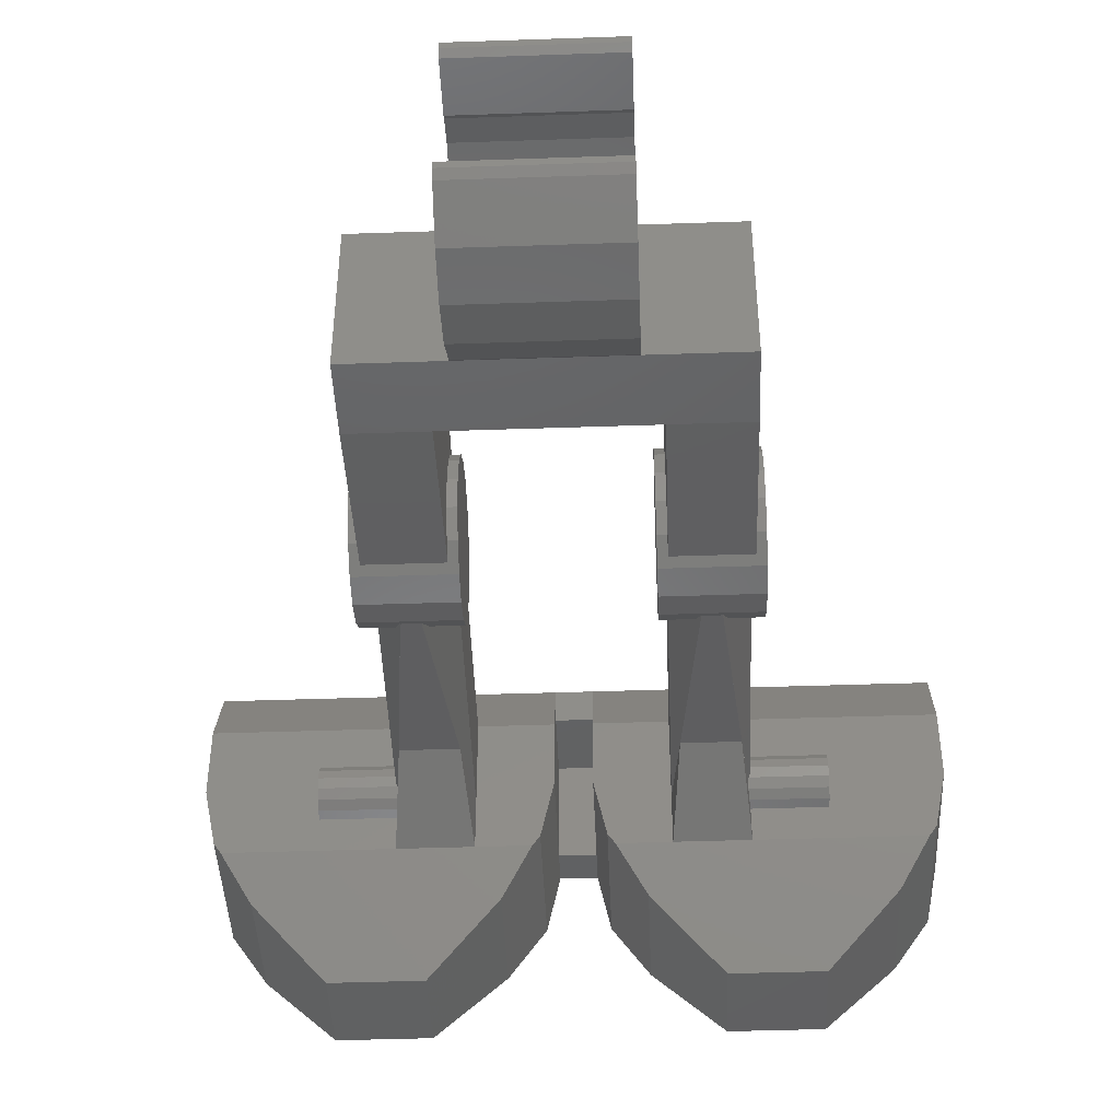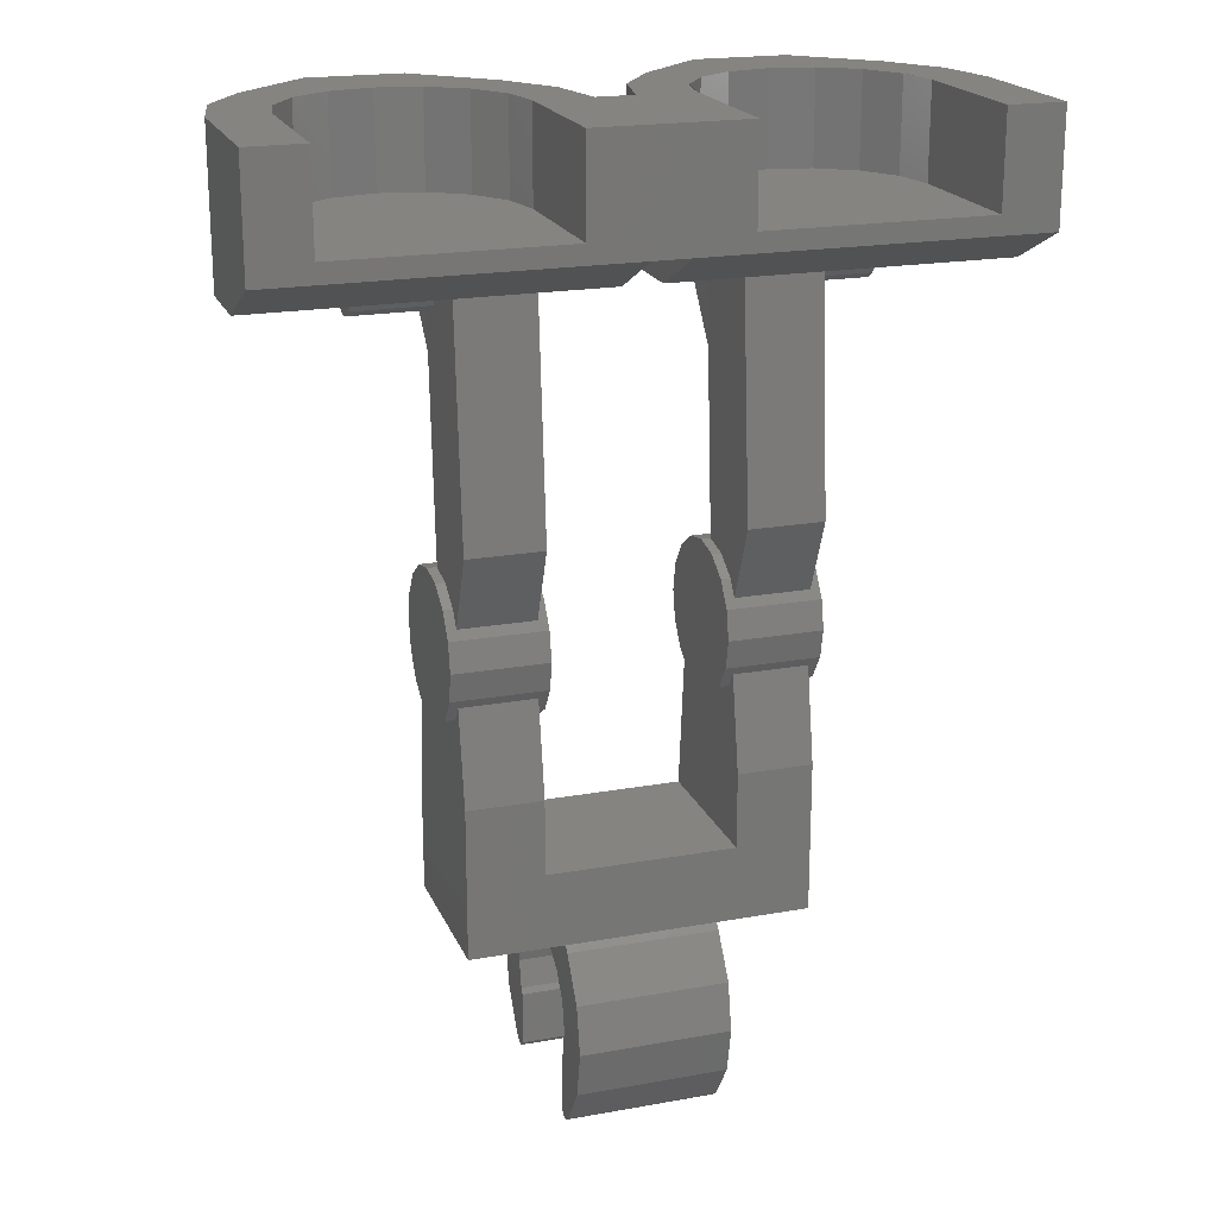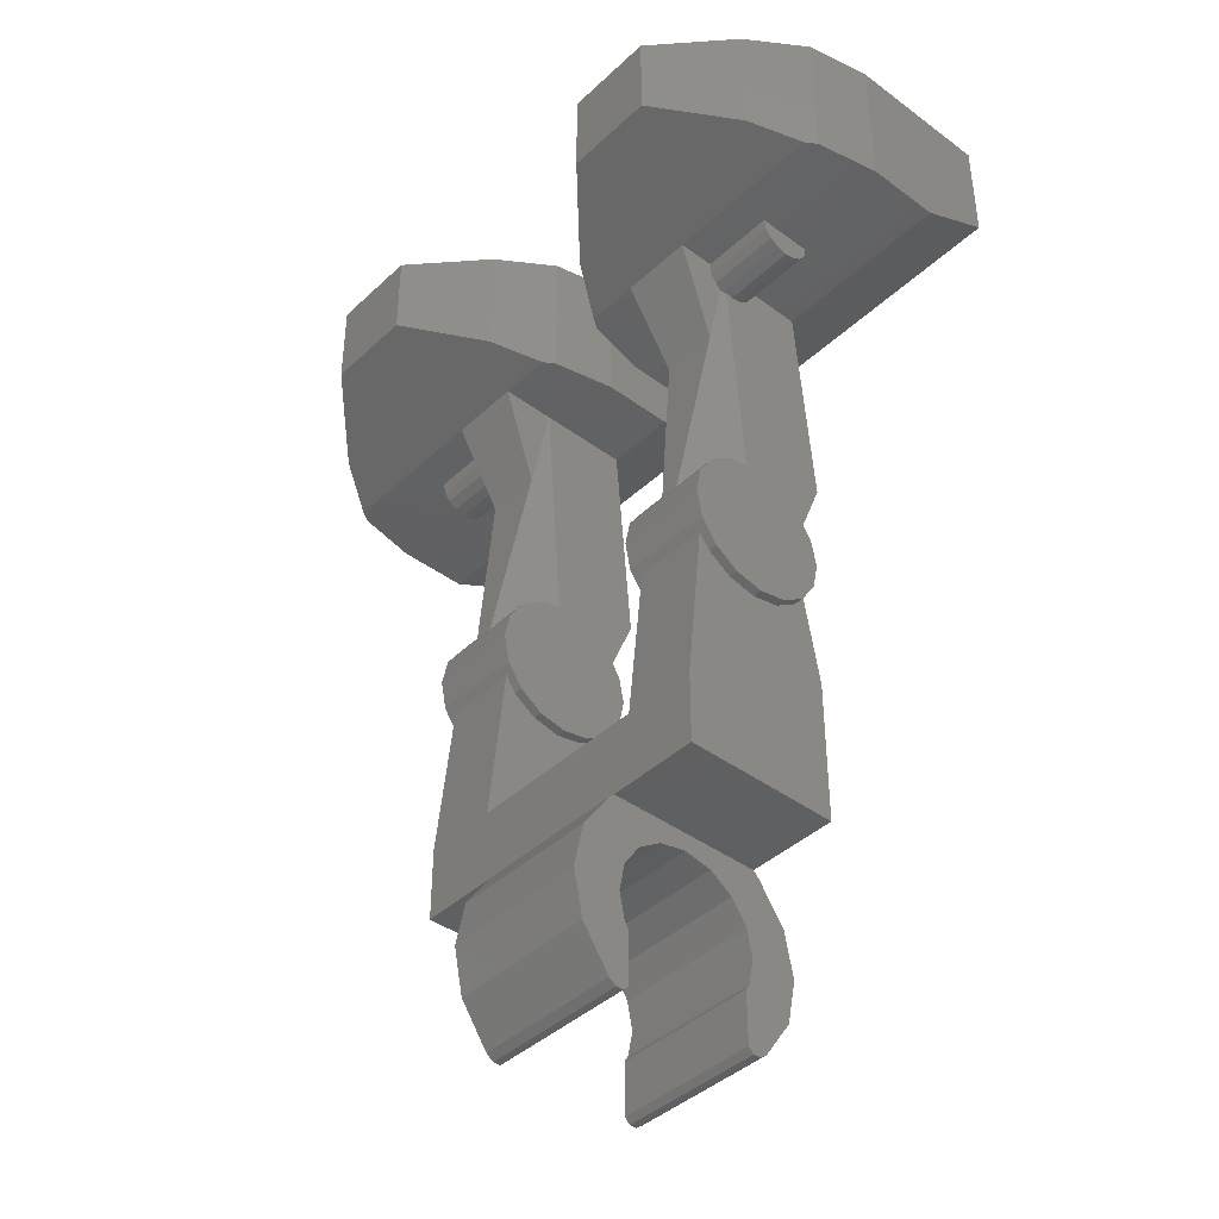
<metadata>
{"format":"stl","ext":"stl","renderer":"f3d","projection":"perspective","resolution":1024,"background":"white","views":[{"elev":-44.2,"azim":2.3,"up":"+Z"},{"elev":20.1,"azim":-18.3,"up":"+Y"},{"elev":-41.5,"azim":-131.8,"up":"+Y"}]}
</metadata>
<code>
# stl→obj: 350 verts, 568 faces
v 0.04 0.08 0.32
v 0.04 0.08 0.24
v 0.04 0 0.16
v 0.16 -1.407 0.1131
v 0.16 -1.32 0.172
v 0.16 -1.332 0.184
v 0.16 -1.62 0.244
v 0.16 -1.592 0.14
v 0.16 -1.58 0.148
v 0.16 -1.407 -0.1131
v 0.16 -1.332 -0.184
v 0.16 -1.32 -0.172
v 0.16 -1.62 -0.244
v 0.16 -1.58 -0.148
v 0.16 -1.592 -0.14
v 0.36 -0.88 0
v 0.36 -1.16 -0.172
v 0.36 -0.8 -0.136
v 0.36 0 -0.04
v 0.36 -0.56 0
v 0.3 -0.64 -0.136
v 0.2 0 -0.04
v 0.26 -0.64 -0.136
v 0.2 -0.56 0
v 0.36 -0.48 0.2
v 0.36 -0.64 0.136
v 0.2 -0.48 0.2
v 0.2 -0.64 0.136
v 0.36 0 -0.16
v 0.3412 -0.2003 -0.07004
v 0.2 0 -0.16
v 0.2188 -0.2003 -0.07004
v -0.04 0 0.16
v -0.04 0.08 0.24
v -0.04 0.08 0.32
v -0.16 -1.332 0.184
v -0.16 -1.32 0.172
v -0.16 -1.407 0.1131
v -0.16 -1.58 0.148
v -0.16 -1.592 0.14
v -0.16 -1.62 0.244
v -0.16 -1.32 -0.172
v -0.16 -1.332 -0.184
v -0.16 -1.407 -0.1131
v -0.16 -1.592 -0.14
v -0.16 -1.58 -0.148
v -0.16 -1.62 -0.244
v -0.36 -0.8 -0.136
v -0.36 -1.16 -0.172
v -0.36 -0.88 0
v -0.3 -0.64 -0.136
v -0.36 -0.56 0
v -0.36 0 -0.04
v -0.2 -0.56 0
v -0.26 -0.64 -0.136
v -0.2 0 -0.04
v -0.36 -0.64 0.136
v -0.36 -0.48 0.2
v -0.2 -0.64 0.136
v -0.2 -0.48 0.2
v -0.3412 -0.2003 -0.07004
v -0.36 0 -0.16
v -0.2188 -0.2003 -0.07004
v -0.2 0 -0.16
v 0.64 0.12 0
v 0.6217 0.12 -0.09184
v 0.4 0.12 0
v 0.5697 0.12 -0.1697
v 0.4918 0.12 -0.2217
v 0.4 0.12 -0.24
v 0.3082 0.12 -0.2217
v 0.2303 0.12 -0.1697
v 0.1783 0.12 -0.09184
v 0.16 0.12 0
v 0.18 -0.72 -0.16
v 0.18 -0.7812 -0.1478
v 0.18 -0.72 0
v 0.18 -0.8331 -0.1131
v 0.18 -0.8678 -0.06123
v 0.18 -0.88 -0
v 0.18 -0.8678 0.06123
v 0.18 -0.8331 0.1131
v 0.18 -0.7812 0.1478
v 0.18 -0.72 0.16
v 0.18 -0.6588 0.1478
v 0.18 -0.6069 0.1131
v 0.18 -0.5722 0.06123
v 0.18 -0.56 0
v 0.18 -0.5722 -0.06123
v 0.18 -0.6069 -0.1131
v 0.18 -0.6588 -0.1478
v 0.38 -0.72 0.16
v 0.38 -0.7812 0.1478
v 0.38 -0.72 0
v 0.38 -0.8331 0.1131
v 0.38 -0.8678 0.06123
v 0.38 -0.88 0
v 0.38 -0.8678 -0.06123
v 0.38 -0.8331 -0.1131
v 0.38 -0.7812 -0.1478
v 0.38 -0.72 -0.16
v 0.38 -0.6588 -0.1478
v 0.38 -0.6069 -0.1131
v 0.38 -0.5722 -0.06123
v 0.38 -0.56 -0
v 0.38 -0.5722 0.06123
v 0.38 -0.6069 0.1131
v 0.38 -0.6588 0.1478
v 0.52 0 -0.02
v 0.52 0 0.04
v 0.52 -0.02296 0.03543
v 0.52 -0.04243 0.02243
v 0.52 -0.05543 0.002961
v 0.52 -0.06 -0.02
v 0.52 -0.05543 -0.04296
v 0.52 -0.04243 -0.06243
v 0.52 -0.02296 -0.07543
v 0.52 0 -0.08
v -0.4 0.12 0
v -0.16 0.12 0
v -0.1783 0.12 -0.09184
v -0.2303 0.12 -0.1697
v -0.3082 0.12 -0.2217
v -0.4 0.12 -0.24
v -0.4918 0.12 -0.2217
v -0.5697 0.12 -0.1697
v -0.6217 0.12 -0.09184
v -0.64 0.12 0
v -0.18 -0.72 0
v -0.18 -0.72 -0.16
v -0.18 -0.6588 -0.1478
v -0.18 -0.6069 -0.1131
v -0.18 -0.5722 -0.06123
v -0.18 -0.56 0
v -0.18 -0.5722 0.06123
v -0.18 -0.6069 0.1131
v -0.18 -0.6588 0.1478
v -0.18 -0.72 0.16
v -0.18 -0.7812 0.1478
v -0.18 -0.8331 0.1131
v -0.18 -0.8678 0.06123
v -0.18 -0.88 -0
v -0.18 -0.8678 -0.06123
v -0.18 -0.8331 -0.1131
v -0.18 -0.7812 -0.1478
v -0.38 -0.72 0
v -0.38 -0.72 0.16
v -0.38 -0.6588 0.1478
v -0.38 -0.6069 0.1131
v -0.38 -0.5722 0.06123
v -0.38 -0.56 -0
v -0.38 -0.5722 -0.06123
v -0.38 -0.6069 -0.1131
v -0.38 -0.6588 -0.1478
v -0.38 -0.72 -0.16
v -0.38 -0.7812 -0.1478
v -0.38 -0.8331 -0.1131
v -0.38 -0.8678 -0.06123
v -0.38 -0.88 0
v -0.38 -0.8678 0.06123
v -0.38 -0.8331 0.1131
v -0.38 -0.7812 0.1478
v -0.52 0 -0.08
v -0.52 -0.02296 -0.07543
v -0.52 0 -0.02
v -0.52 -0.04243 -0.06243
v -0.52 -0.05543 -0.04296
v -0.52 -0.06 -0.02
v -0.52 -0.05543 0.002961
v -0.52 -0.04243 0.02243
v -0.52 -0.02296 0.03543
v -0.52 0 0.04
v -0.76 0.08 0.32
v 0.76 0.08 0.32
v 0.64 0.12 0.32
v -0.64 0.12 0.32
v 0.16 -1.52 0.16
v -0.16 -1.52 0.16
v 0.16 -1.52 -0.16
v -0.16 -1.52 -0.16
v 0.16 -1.72 0.152
v -0.16 -1.72 0.152
v -0.16 -1.708 0.14
v 0.16 -1.708 0.14
v 0.16 -1.72 -0.152
v 0.16 -1.708 -0.14
v -0.16 -1.708 -0.14
v -0.16 -1.72 -0.152
v -0.16 -1.72 -0.168
v 0.16 -1.72 -0.168
v 0.16 -1.72 0.168
v -0.16 -1.72 0.168
v 0.16 -1.708 0.184
v -0.16 -1.708 0.184
v 0.16 -1.708 -0.184
v -0.16 -1.708 -0.184
v 0.16 -1.52 0.264
v -0.16 -1.52 0.264
v 0.16 -1.52 -0.264
v -0.16 -1.52 -0.264
v -0.16 -1.42 -0.244
v 0.16 -1.42 -0.244
v 0.16 -1.42 0.244
v -0.16 -1.42 0.244
v -0.2 -1.16 0.172
v -0.36 -1.32 0.172
v 0.36 -1.32 0.172
v 0.2 -1.16 0.172
v 0.76 0.32 0.32
v 0.76 0 0.16
v 0.76 0.32 0.16
v 0.76 0.32 0
v 0.76 0 0
v 0.04 0.24 0.16
v 0.04 0.24 0.24
v 0.04 0.24 0
v 0.04 0 0
v 0.64 0.32 0.32
v 0.068 0 -0.136
v 0.732 0 -0.136
v 0.716 0 -0.16
v 0.084 0 -0.16
v 0.148 0.048 -0.256
v 0.652 0.048 -0.256
v 0.3 0.12 -0.4
v 0.5 0.12 -0.4
v 0.04 0.32 0
v 0.068 0.32 -0.136
v 0.084 0.32 -0.16
v 0.148 0.32 -0.256
v 0.3 0.32 -0.4
v 0.652 0.32 -0.256
v 0.5 0.32 -0.4
v 0.716 0.32 -0.16
v 0.732 0.32 -0.136
v 0.16 0.32 0
v 0.176 0.32 -0.088
v 0.2303 0.32 -0.1697
v 0.3082 0.32 -0.2217
v 0.4 0.32 -0.24
v 0.4 0.32 -0.4
v 0.624 0.32 -0.088
v 0.64 0.32 0
v 0.568 0.32 -0.172
v 0.4918 0.32 -0.2217
v 0.2 -0.8 -0.136
v 0.2 -1.16 -0.172
v 0.2 -0.8 0
v 0.2 -0.8 0.136
v 0.2 -1 0.172
v 0.16 -1.36 0
v 0.16 -1.32 0
v 0.16 -1.32 0.06
v 0.16 -1.372 0.06123
v 0.16 -1.459 0.1478
v 0.16 -1.372 -0.06123
v 0.16 -1.32 -0.06
v 0.16 -1.459 -0.1478
v 0.36 -1 0.172
v 0.36 -1.32 -0.172
v 0.36 -0.8 0.136
v 0.36 0 0.16
v 0.2 0 0.16
v -0.76 0.32 0.16
v -0.76 0 0.16
v -0.76 0.32 0.32
v -0.76 0 0
v -0.76 0.32 0
v -0.04 0.24 0.24
v -0.04 0.24 0.16
v -0.04 0 0
v -0.04 0.24 0
v -0.64 0.32 0.32
v -0.732 0 -0.136
v -0.068 0 -0.136
v -0.084 0 -0.16
v -0.716 0 -0.16
v -0.652 0.048 -0.256
v -0.148 0.048 -0.256
v -0.5 0.12 -0.4
v -0.3 0.12 -0.4
v -0.068 0.32 -0.136
v -0.04 0.32 0
v -0.084 0.32 -0.16
v -0.148 0.32 -0.256
v -0.3 0.32 -0.4
v -0.5 0.32 -0.4
v -0.652 0.32 -0.256
v -0.716 0.32 -0.16
v -0.732 0.32 -0.136
v -0.176 0.32 -0.088
v -0.16 0.32 0
v -0.2303 0.32 -0.1697
v -0.3082 0.32 -0.2217
v -0.4 0.32 -0.4
v -0.4 0.32 -0.24
v -0.64 0.32 0
v -0.624 0.32 -0.088
v -0.568 0.32 -0.172
v -0.4918 0.32 -0.2217
v -0.2 -0.8 0
v -0.2 -1.16 -0.172
v -0.2 -0.8 -0.136
v -0.2 -1 0.172
v -0.2 -0.8 0.136
v -0.16 -1.372 0.06123
v -0.16 -1.32 0.06
v -0.16 -1.32 0
v -0.16 -1.36 0
v -0.16 -1.459 0.1478
v -0.16 -1.32 -0.06
v -0.16 -1.372 -0.06123
v -0.16 -1.459 -0.1478
v -0.36 -1 0.172
v -0.36 -1.32 -0.172
v -0.36 -0.8 0.136
v -0.36 0 0.16
v -0.2 0 0.16
v 0.16 0.32 0.32
v -0.16 0.32 0.32
v -0.16 0.12 0.32
v 0.16 0.12 0.32
v 0.6217 0.32 -0.09184
v 0.5697 0.32 -0.1697
v 0.1783 0.32 -0.09184
v 0.38 -0.88 -0
v 0.38 -0.56 0
v 0.352 0 0.04
v 0.352 -0.02296 0.03543
v 0.352 -0.04243 0.02243
v 0.352 -0.05543 0.002961
v 0.352 -0.06 -0.02
v 0.352 -0.05543 -0.04296
v 0.352 -0.04243 -0.06243
v 0.352 -0.02296 -0.07543
v 0.352 0 -0.08
v -0.1783 0.32 -0.09184
v -0.5697 0.32 -0.1697
v -0.6217 0.32 -0.09184
v -0.38 -0.56 0
v -0.38 -0.88 -0
v -0.352 0 -0.08
v -0.352 -0.02296 -0.07543
v -0.352 -0.04243 -0.06243
v -0.352 -0.05543 -0.04296
v -0.352 -0.06 -0.02
v -0.352 -0.05543 0.002961
v -0.352 -0.04243 0.02243
v -0.352 -0.02296 0.03543
v -0.352 0 0.04
f 1 2 3
f 4 5 6
f 7 8 9
f 10 11 12
f 13 14 15
f 16 17 18
f 19 20 21
f 22 23 24
f 25 26 20
f 27 24 28
f 29 19 30
f 31 32 22
f 33 34 35
f 36 37 38
f 39 40 41
f 42 43 44
f 45 46 47
f 48 49 50
f 51 52 53
f 54 55 56
f 52 57 58
f 59 54 60
f 61 53 62
f 56 63 64
f 65 66 67
f 66 68 67
f 68 69 67
f 69 70 67
f 70 71 67
f 71 72 67
f 72 73 67
f 73 74 67
f 75 76 77
f 76 78 77
f 78 79 77
f 79 80 77
f 80 81 77
f 81 82 77
f 82 83 77
f 83 84 77
f 84 85 77
f 85 86 77
f 86 87 77
f 87 88 77
f 88 89 77
f 89 90 77
f 90 91 77
f 91 75 77
f 92 93 94
f 93 95 94
f 95 96 94
f 96 97 94
f 97 98 94
f 98 99 94
f 99 100 94
f 100 101 94
f 101 102 94
f 102 103 94
f 103 104 94
f 104 105 94
f 105 106 94
f 106 107 94
f 107 108 94
f 108 92 94
f 109 110 111
f 109 111 112
f 109 112 113
f 109 113 114
f 109 114 115
f 109 115 116
f 109 116 117
f 109 117 118
f 119 120 121
f 119 121 122
f 119 122 123
f 119 123 124
f 119 124 125
f 119 125 126
f 119 126 127
f 119 127 128
f 129 130 131
f 129 131 132
f 129 132 133
f 129 133 134
f 129 134 135
f 129 135 136
f 129 136 137
f 129 137 138
f 129 138 139
f 129 139 140
f 129 140 141
f 129 141 142
f 129 142 143
f 129 143 144
f 129 144 145
f 129 145 130
f 146 147 148
f 146 148 149
f 146 149 150
f 146 150 151
f 146 151 152
f 146 152 153
f 146 153 154
f 146 154 155
f 146 155 156
f 146 156 157
f 146 157 158
f 146 158 159
f 146 159 160
f 146 160 161
f 146 161 162
f 146 162 147
f 163 164 165
f 164 166 165
f 166 167 165
f 167 168 165
f 168 169 165
f 169 170 165
f 170 171 165
f 171 172 165
f 173 174 175
f 173 175 176
f 177 9 39
f 177 39 178
f 179 180 46
f 179 46 14
f 15 14 46
f 15 46 45
f 8 40 39
f 8 39 9
f 181 182 183
f 181 183 184
f 185 186 187
f 185 187 188
f 185 188 189
f 185 189 190
f 181 191 192
f 181 192 182
f 193 194 192
f 193 192 191
f 195 190 189
f 195 189 196
f 195 196 47
f 195 47 13
f 193 7 41
f 193 41 194
f 197 198 41
f 197 41 7
f 199 13 47
f 199 47 200
f 199 200 201
f 199 201 202
f 197 203 204
f 197 204 198
f 6 36 204
f 6 204 203
f 11 202 201
f 11 201 43
f 11 43 42
f 11 42 12
f 6 5 37
f 6 37 36
f 205 206 207
f 205 207 208
f 209 174 210
f 209 210 211
f 212 211 210
f 212 210 213
f 214 3 2
f 214 2 215
f 3 214 216
f 3 216 217
f 209 218 175
f 209 175 174
f 213 217 219
f 213 219 220
f 221 220 219
f 221 219 222
f 221 222 223
f 221 223 224
f 225 226 224
f 225 224 223
f 227 228 219
f 227 219 217
f 229 222 219
f 229 219 228
f 229 230 223
f 229 223 222
f 231 225 223
f 231 223 230
f 232 224 226
f 232 226 233
f 232 234 221
f 232 221 224
f 235 220 221
f 235 221 234
f 235 212 213
f 235 213 220
f 227 236 237
f 227 237 228
f 230 228 237
f 230 237 238
f 230 238 239
f 230 239 231
f 240 241 231
f 240 231 239
f 212 235 242
f 212 242 243
f 232 244 242
f 232 242 235
f 232 233 245
f 232 245 244
f 240 245 233
f 240 233 241
f 246 247 208
f 246 208 248
f 249 248 208
f 249 208 250
f 251 252 253
f 251 253 254
f 4 254 253
f 4 253 5
f 6 203 255
f 6 255 4
f 177 255 203
f 177 203 197
f 177 197 7
f 177 7 9
f 8 7 193
f 8 193 184
f 251 256 257
f 251 257 252
f 10 12 257
f 10 257 256
f 11 10 258
f 11 258 202
f 179 199 202
f 179 202 258
f 179 14 13
f 179 13 199
f 15 186 195
f 15 195 13
f 184 193 191
f 184 191 181
f 186 185 190
f 186 190 195
f 208 207 259
f 208 259 250
f 207 260 17
f 207 17 259
f 261 259 17
f 261 17 16
f 19 262 25
f 19 25 20
f 22 24 27
f 22 27 263
f 21 23 32
f 21 32 30
f 29 30 32
f 29 32 31
f 264 265 173
f 264 173 266
f 267 265 264
f 267 264 268
f 269 34 33
f 269 33 270
f 271 272 270
f 271 270 33
f 173 176 273
f 173 273 266
f 274 275 271
f 274 271 267
f 276 275 274
f 276 274 277
f 278 279 276
f 278 276 277
f 279 278 280
f 279 280 281
f 271 275 282
f 271 282 283
f 282 275 276
f 282 276 284
f 276 279 285
f 276 285 284
f 285 279 281
f 285 281 286
f 287 280 278
f 287 278 288
f 278 277 289
f 278 289 288
f 289 277 274
f 289 274 290
f 274 267 268
f 274 268 290
f 282 291 292
f 282 292 283
f 293 291 282
f 293 282 285
f 286 294 293
f 286 293 285
f 294 286 295
f 294 295 296
f 297 298 290
f 297 290 268
f 290 298 299
f 290 299 288
f 299 300 287
f 299 287 288
f 295 287 300
f 295 300 296
f 301 205 302
f 301 302 303
f 304 205 301
f 304 301 305
f 306 307 308
f 306 308 309
f 37 307 306
f 37 306 38
f 38 310 204
f 38 204 36
f 198 204 310
f 198 310 178
f 39 41 198
f 39 198 178
f 183 194 41
f 183 41 40
f 308 311 312
f 308 312 309
f 312 311 42
f 312 42 44
f 201 313 44
f 201 44 43
f 313 201 200
f 313 200 180
f 200 47 46
f 200 46 180
f 47 196 187
f 47 187 45
f 182 192 194
f 182 194 183
f 196 189 188
f 196 188 187
f 304 314 206
f 304 206 205
f 314 49 315
f 314 315 206
f 50 49 314
f 50 314 316
f 52 58 317
f 52 317 53
f 318 60 54
f 318 54 56
f 61 63 55
f 61 55 51
f 64 63 61
f 64 61 62
f 319 236 292
f 319 292 320
f 272 283 227
f 272 227 216
f 269 272 216
f 269 216 215
f 34 269 215
f 34 215 2
f 34 2 1
f 34 1 35
f 319 320 321
f 319 321 322
f 208 247 302
f 208 302 205
f 40 8 184
f 40 184 183
f 186 15 45
f 186 45 187
f 315 49 17
f 315 17 260
f 180 179 258
f 180 258 313
f 313 258 10
f 313 10 44
f 44 10 256
f 44 256 312
f 312 256 251
f 312 251 309
f 309 251 254
f 309 254 306
f 306 254 4
f 306 4 38
f 38 4 255
f 38 255 310
f 310 255 177
f 310 177 178
f 218 243 65
f 218 65 175
f 236 319 322
f 236 322 74
f 65 74 322
f 65 322 175
f 212 243 218
f 212 218 209
f 210 174 1
f 210 1 3
f 210 3 217
f 210 217 213
f 65 243 323
f 65 323 66
f 66 323 324
f 66 324 68
f 68 324 245
f 68 245 69
f 69 245 240
f 69 240 70
f 70 240 239
f 70 239 71
f 71 239 238
f 71 238 72
f 72 238 325
f 72 325 73
f 73 325 236
f 73 236 74
f 225 231 233
f 225 233 226
f 75 101 100
f 75 100 76
f 76 100 99
f 76 99 78
f 78 99 98
f 78 98 79
f 79 98 326
f 79 326 80
f 80 326 96
f 80 96 81
f 81 96 95
f 81 95 82
f 82 95 93
f 82 93 83
f 83 93 92
f 83 92 84
f 84 92 108
f 84 108 85
f 85 108 107
f 85 107 86
f 86 107 106
f 86 106 87
f 87 106 327
f 87 327 88
f 88 327 104
f 88 104 89
f 89 104 103
f 89 103 90
f 90 103 102
f 90 102 91
f 91 102 101
f 91 101 75
f 110 328 329
f 110 329 111
f 111 329 330
f 111 330 112
f 112 330 331
f 112 331 113
f 113 331 332
f 113 332 114
f 114 332 333
f 114 333 115
f 115 333 334
f 115 334 116
f 116 334 335
f 116 335 117
f 117 335 336
f 117 336 118
f 18 17 247
f 18 247 246
f 249 250 259
f 249 259 261
f 207 5 12
f 207 12 260
f 25 262 263
f 25 263 27
f 26 25 27
f 26 27 28
f 176 128 297
f 176 297 273
f 320 292 120
f 320 120 321
f 120 128 176
f 120 176 321
f 273 297 268
f 273 268 266
f 33 35 173
f 33 173 265
f 267 271 33
f 267 33 265
f 120 292 337
f 120 337 121
f 121 337 293
f 121 293 122
f 122 293 294
f 122 294 123
f 123 294 296
f 123 296 124
f 124 296 300
f 124 300 125
f 125 300 338
f 125 338 126
f 126 338 339
f 126 339 127
f 127 339 297
f 127 297 128
f 286 281 280
f 286 280 287
f 130 155 154
f 130 154 131
f 131 154 153
f 131 153 132
f 132 153 152
f 132 152 133
f 133 152 340
f 133 340 134
f 134 340 150
f 134 150 135
f 135 150 149
f 135 149 136
f 136 149 148
f 136 148 137
f 137 148 147
f 137 147 138
f 138 147 162
f 138 162 139
f 139 162 161
f 139 161 140
f 140 161 160
f 140 160 141
f 141 160 341
f 141 341 142
f 142 341 158
f 142 158 143
f 143 158 157
f 143 157 144
f 144 157 156
f 144 156 145
f 145 156 155
f 145 155 130
f 163 342 343
f 163 343 164
f 164 343 344
f 164 344 166
f 166 344 345
f 166 345 167
f 167 345 346
f 167 346 168
f 168 346 347
f 168 347 169
f 169 347 348
f 169 348 170
f 170 348 349
f 170 349 171
f 171 349 350
f 171 350 172
f 303 302 49
f 303 49 48
f 304 305 316
f 304 316 314
f 315 42 37
f 315 37 206
f 60 318 317
f 60 317 58
f 59 60 58
f 59 58 57

</code>
